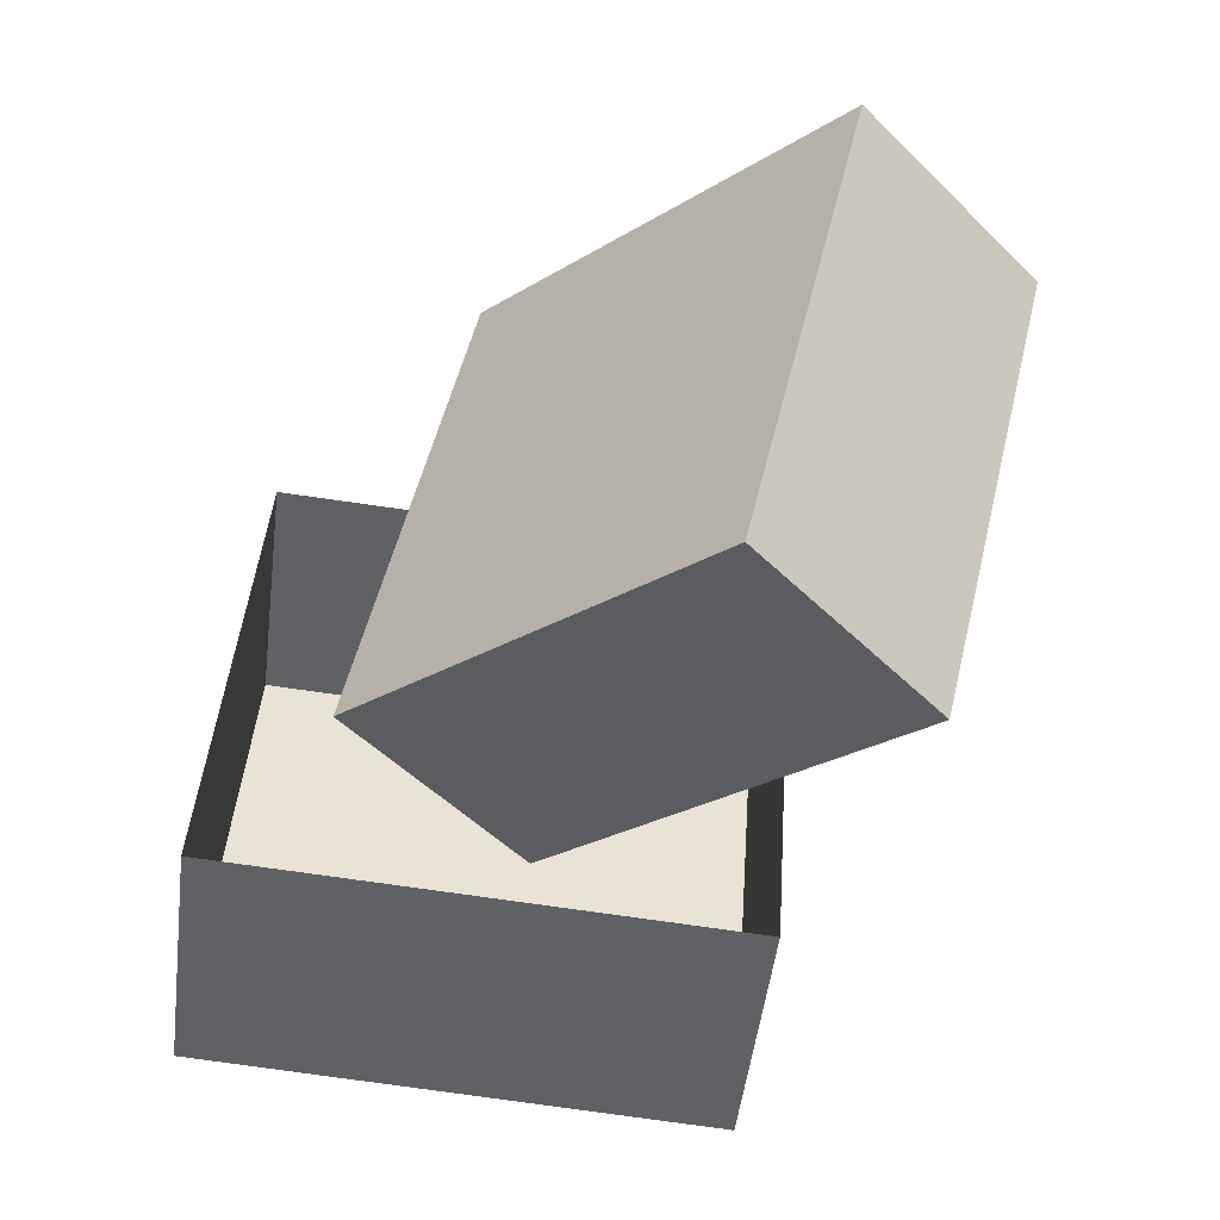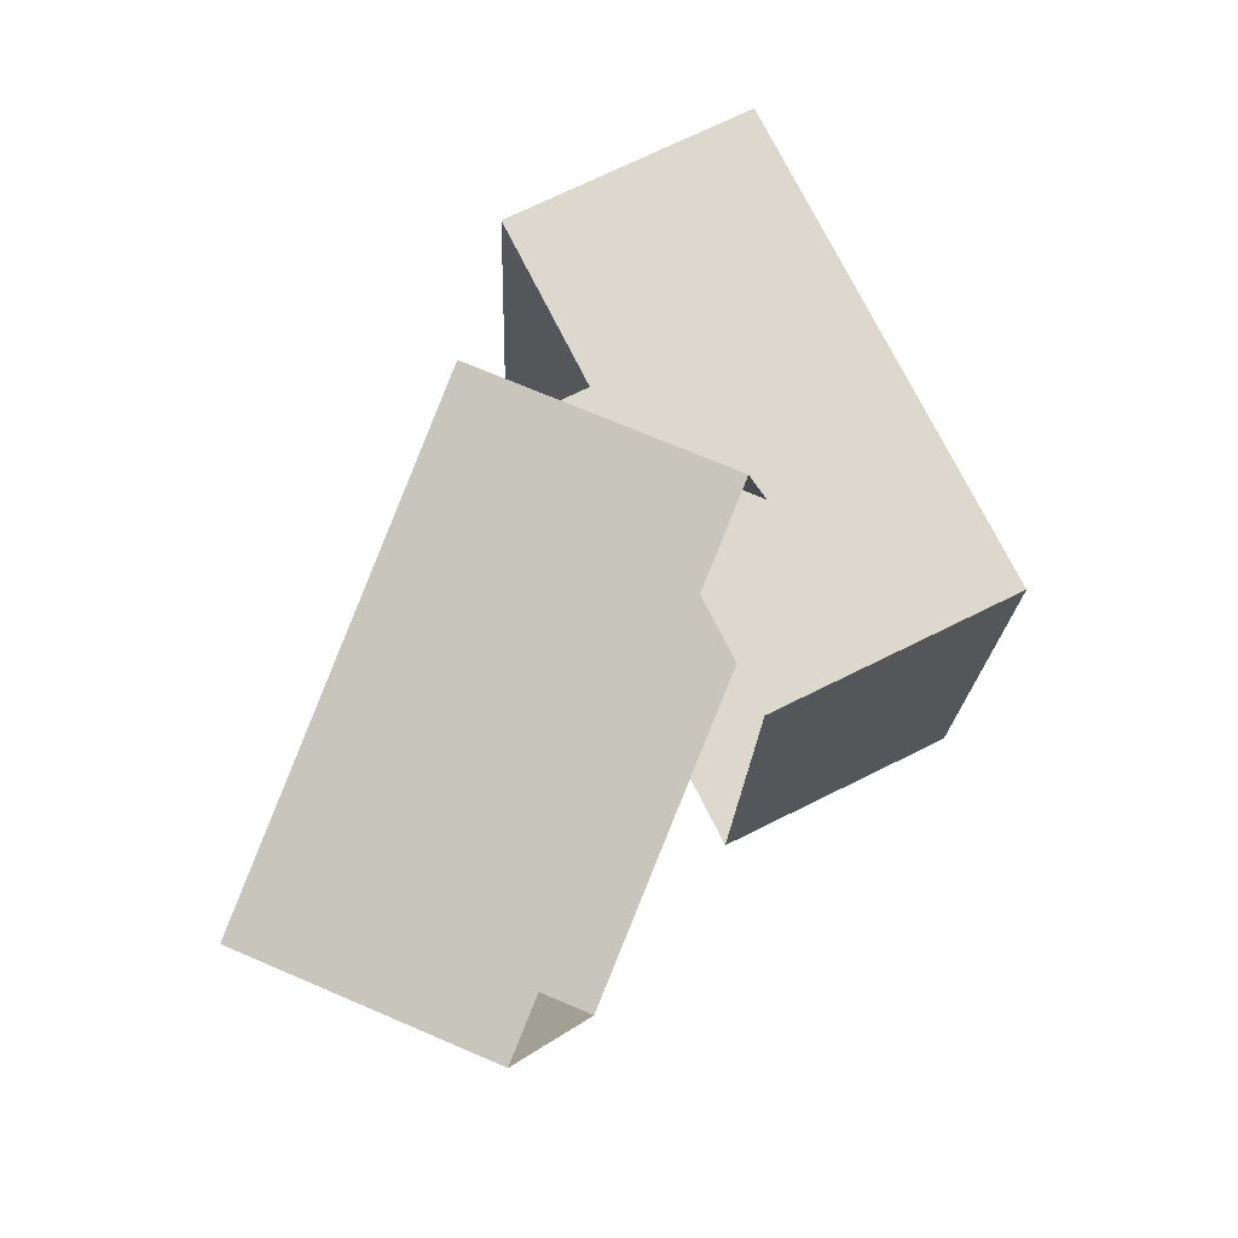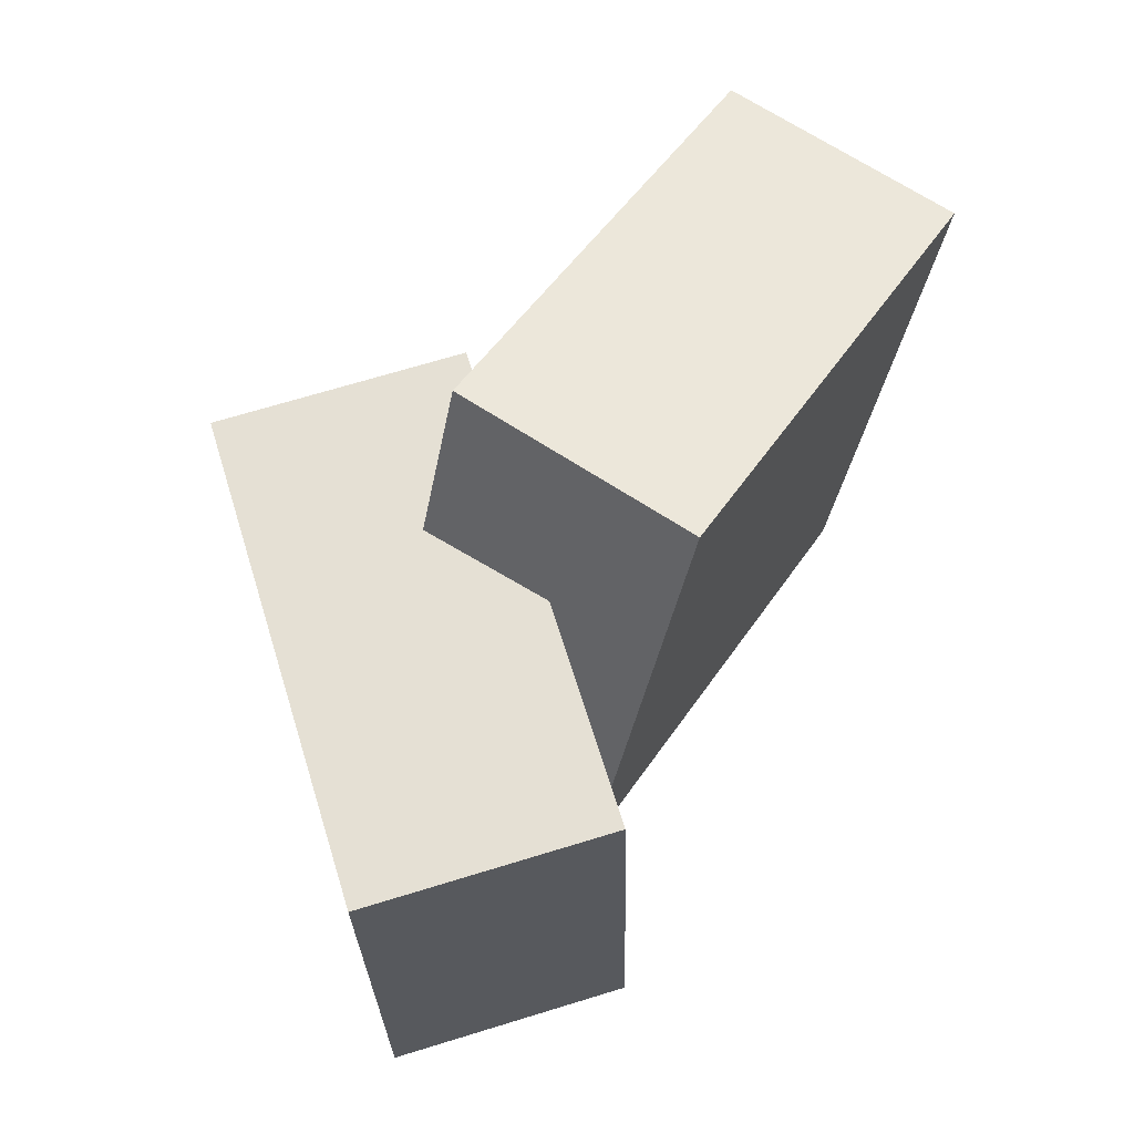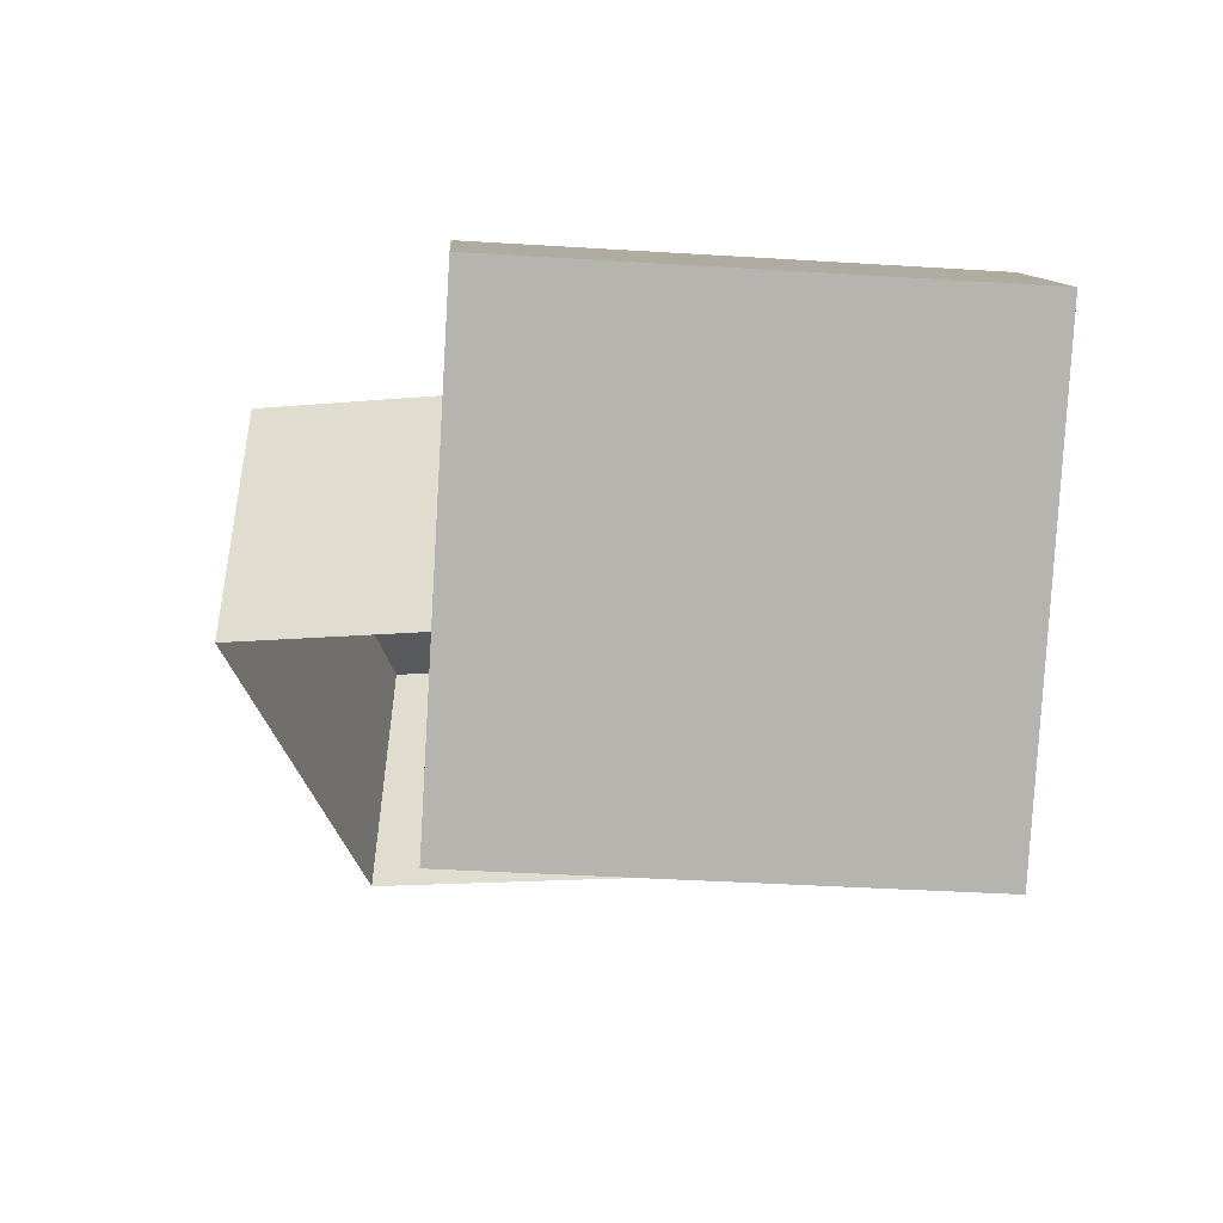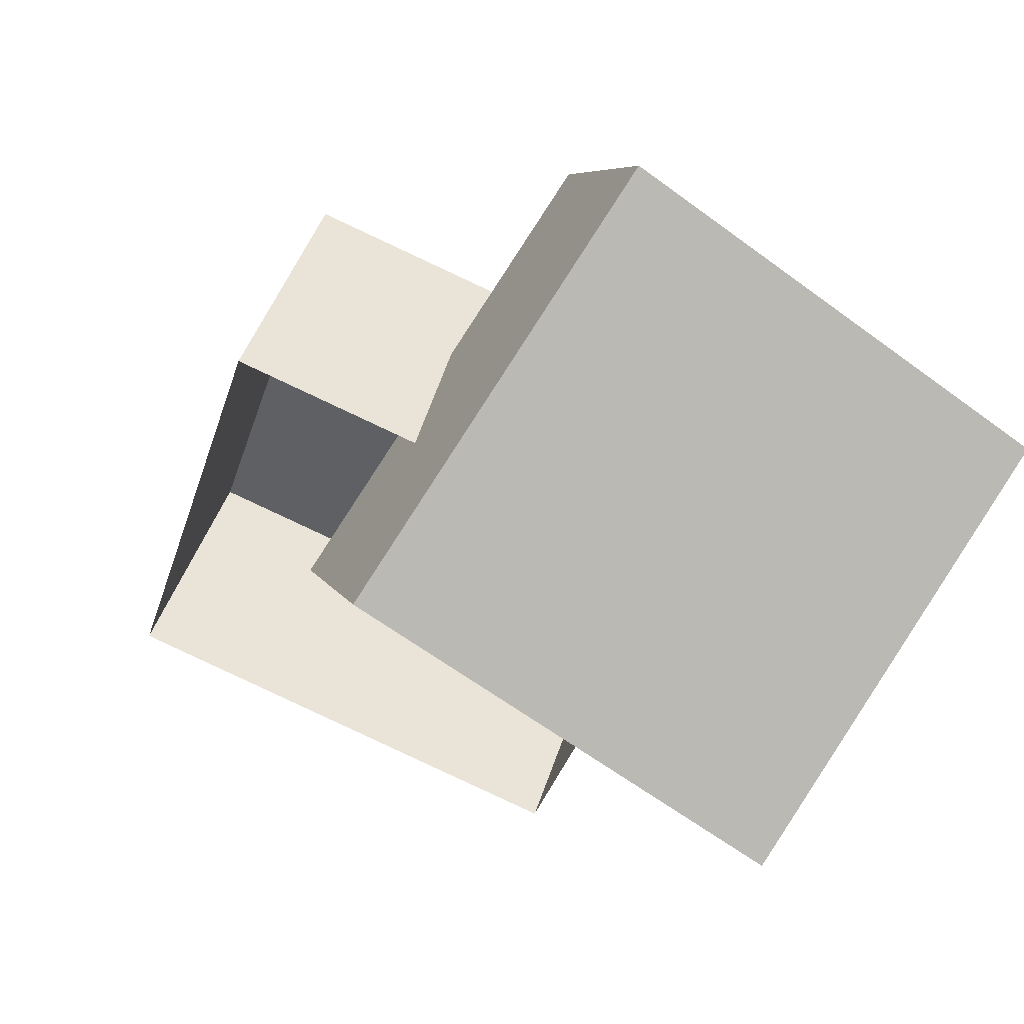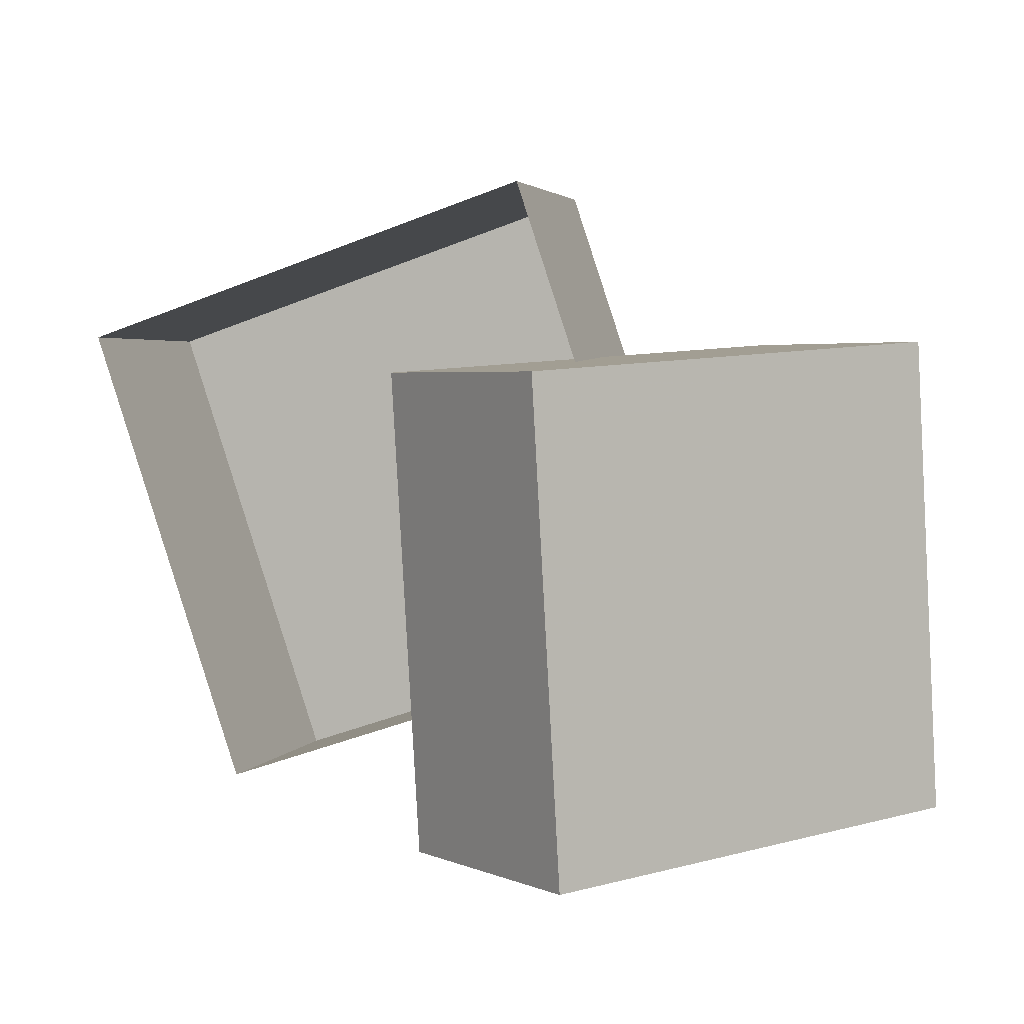
<metadata>
{"format":"obj","ext":"obj","renderer":"f3d","projection":"perspective","resolution":1024,"background":"white","views":[{"elev":-50.1,"azim":-164.7,"up":"+Z"},{"elev":69.6,"azim":-94.3,"up":"+Z"},{"elev":68.6,"azim":95.3,"up":"+Z"},{"elev":-58.1,"azim":82.3,"up":"+Y"},{"elev":-66.2,"azim":49.9,"up":"+Y"},{"elev":3.1,"azim":-12.2,"up":"+Z"}]}
</metadata>
<code>
o Cube.002
v 5.188 -3.648 -7.811
v 4.978 -3.735 -4.377
v 4.322 -2.144 -4.377
v 4.532 -2.058 -7.811
v 6.039 -0.5523 -3.014
v 3.149 0.9622 -4.107
v 2.351 -0.5616 -4.107
v 5.24 -2.076 -3.014
v 8.152 -2.427 -4.15
v 7.496 -0.8362 -4.15
v 6.209 -2.584 -6.276
v 7.007 -1.06 -6.276
v 8.362 -2.34 -7.584
v 7.706 -0.7496 -7.584
v 3.319 -1.069 -7.369
v 4.117 0.4548 -7.369
f 2 4 1
f 6 8 5
f 2 10 3
f 8 12 5
f 13 10 9
f 15 12 11
f 16 7 6
f 1 14 13
f 16 5 12
f 13 2 1
f 2 3 4
f 6 7 8
f 2 9 10
f 8 11 12
f 13 14 10
f 15 16 12
f 16 15 7
f 1 4 14
f 16 6 5
f 13 9 2

</code>
